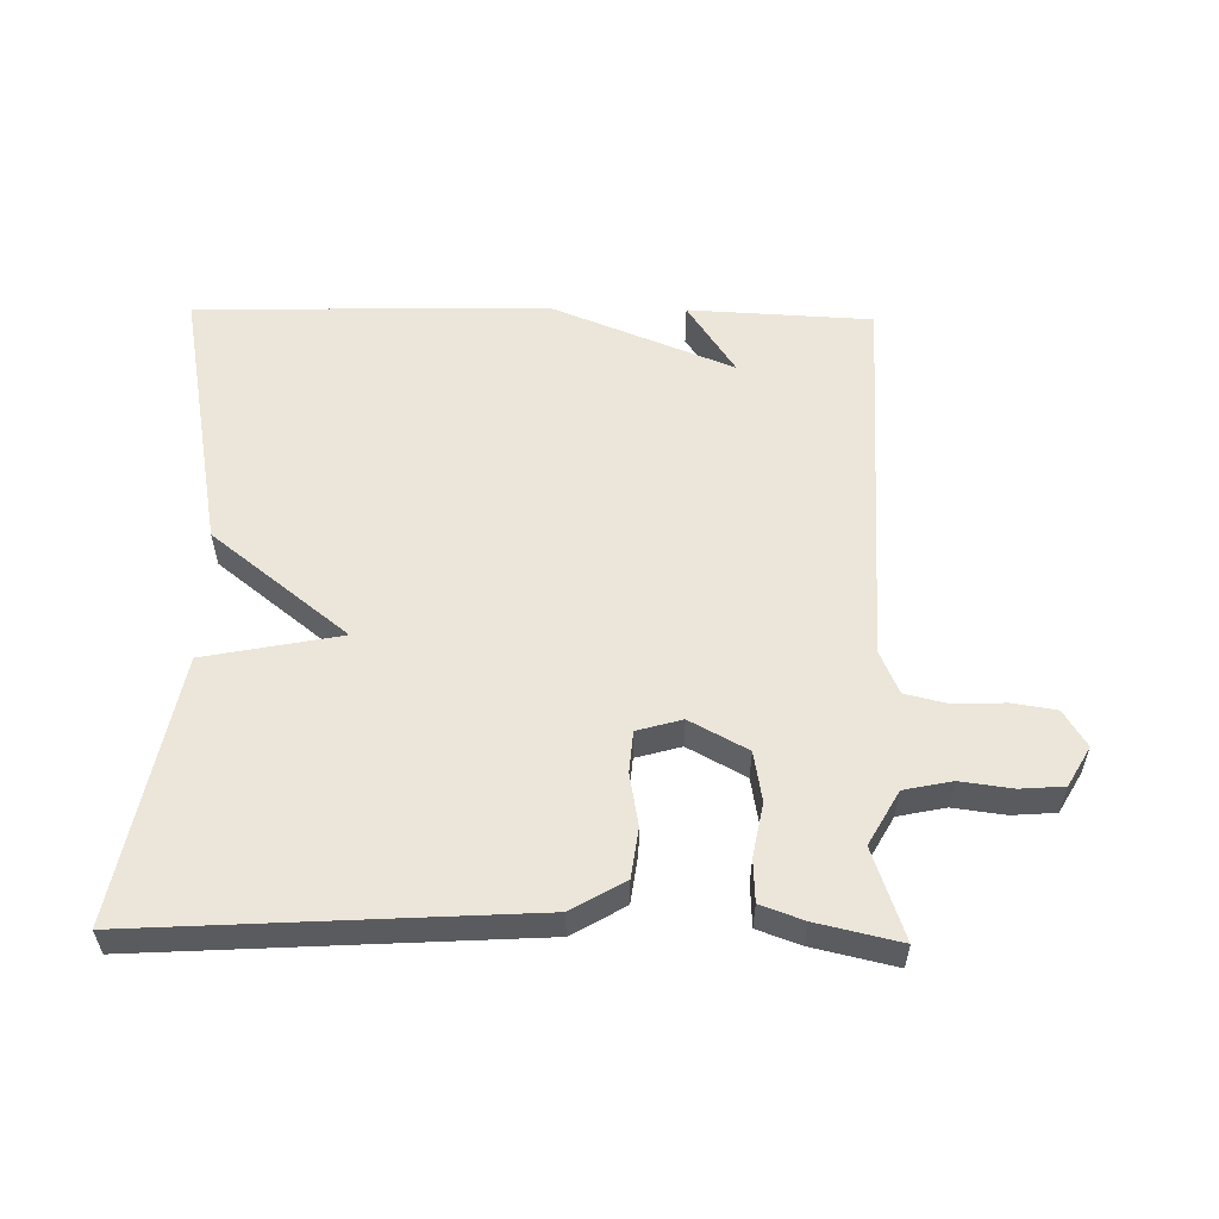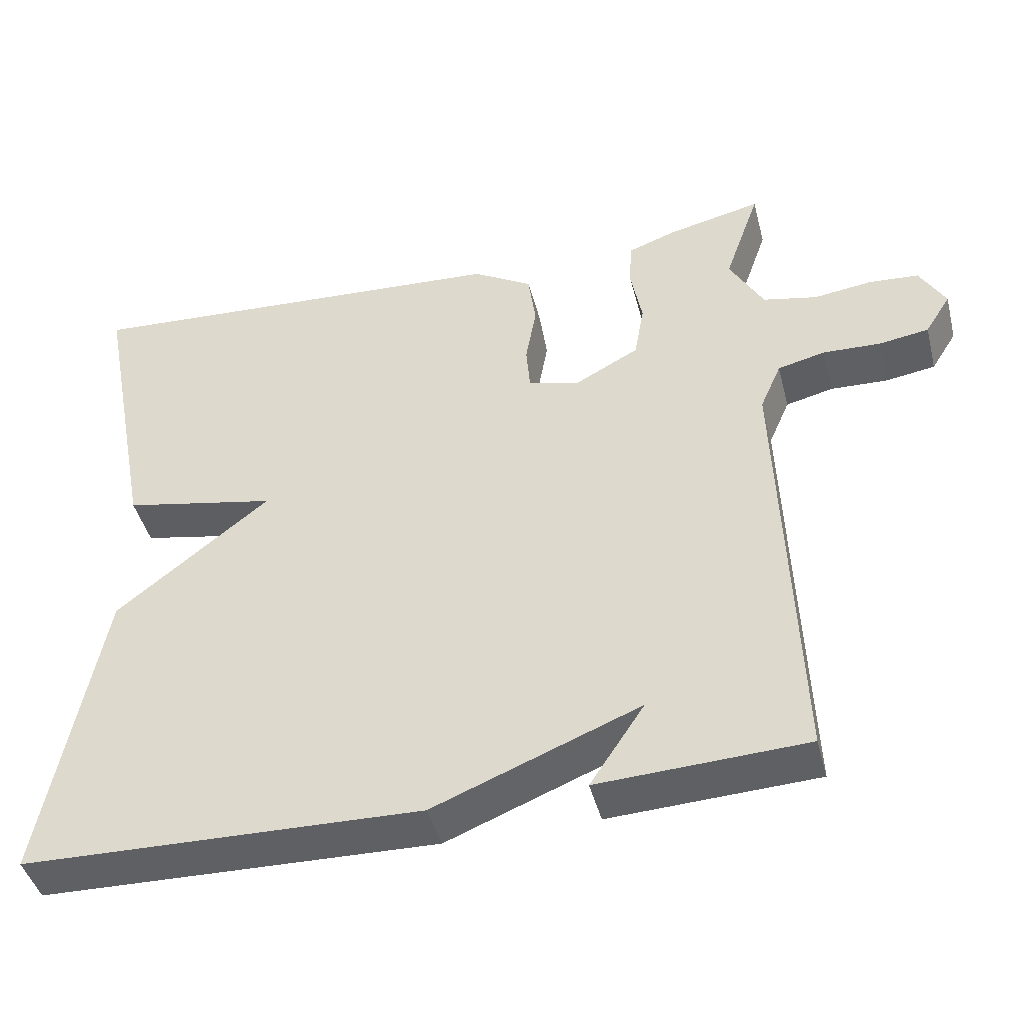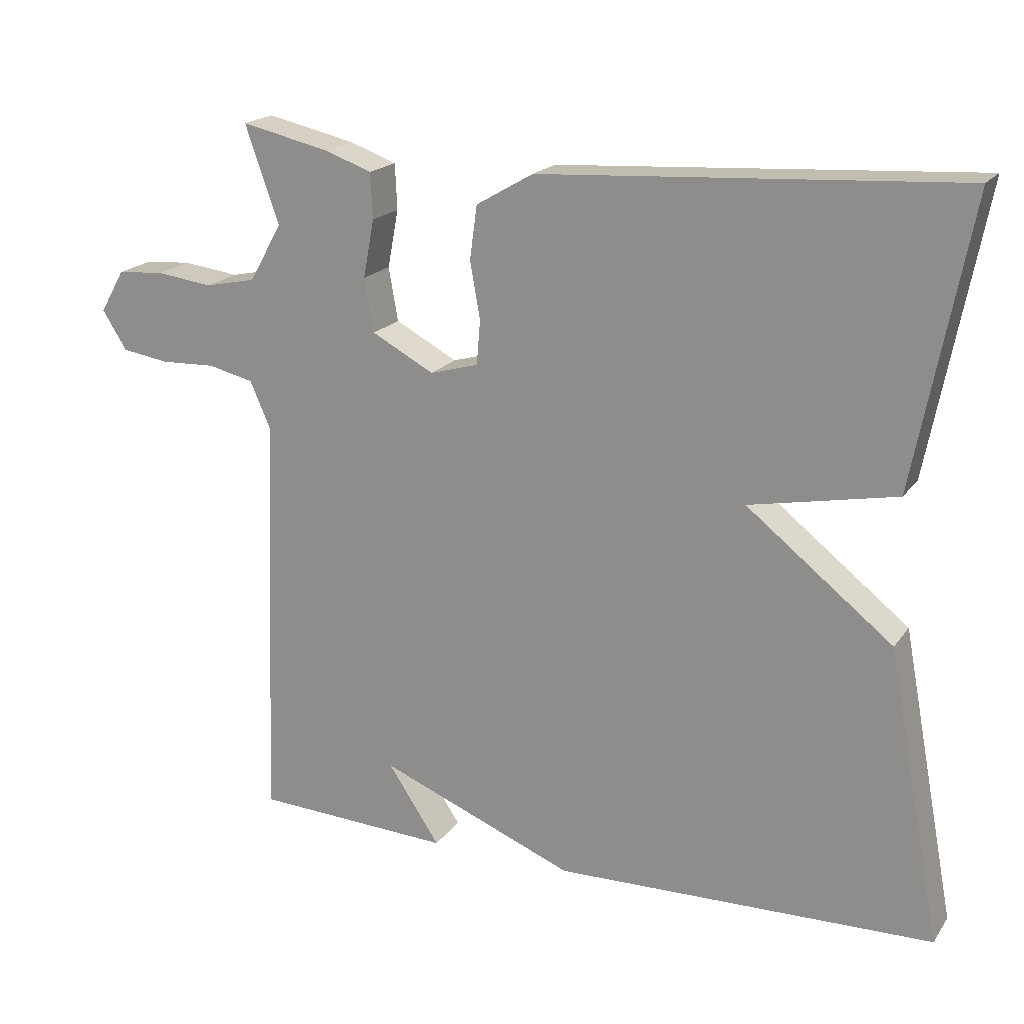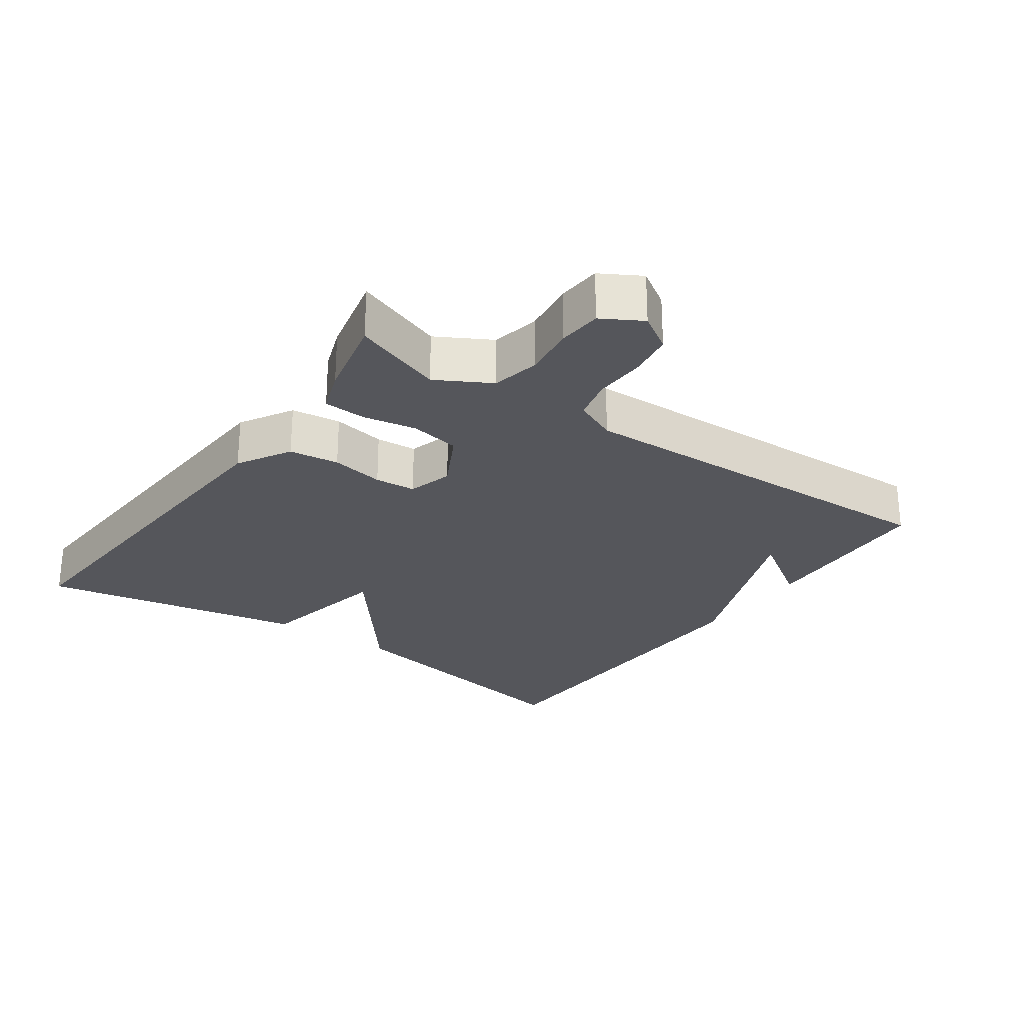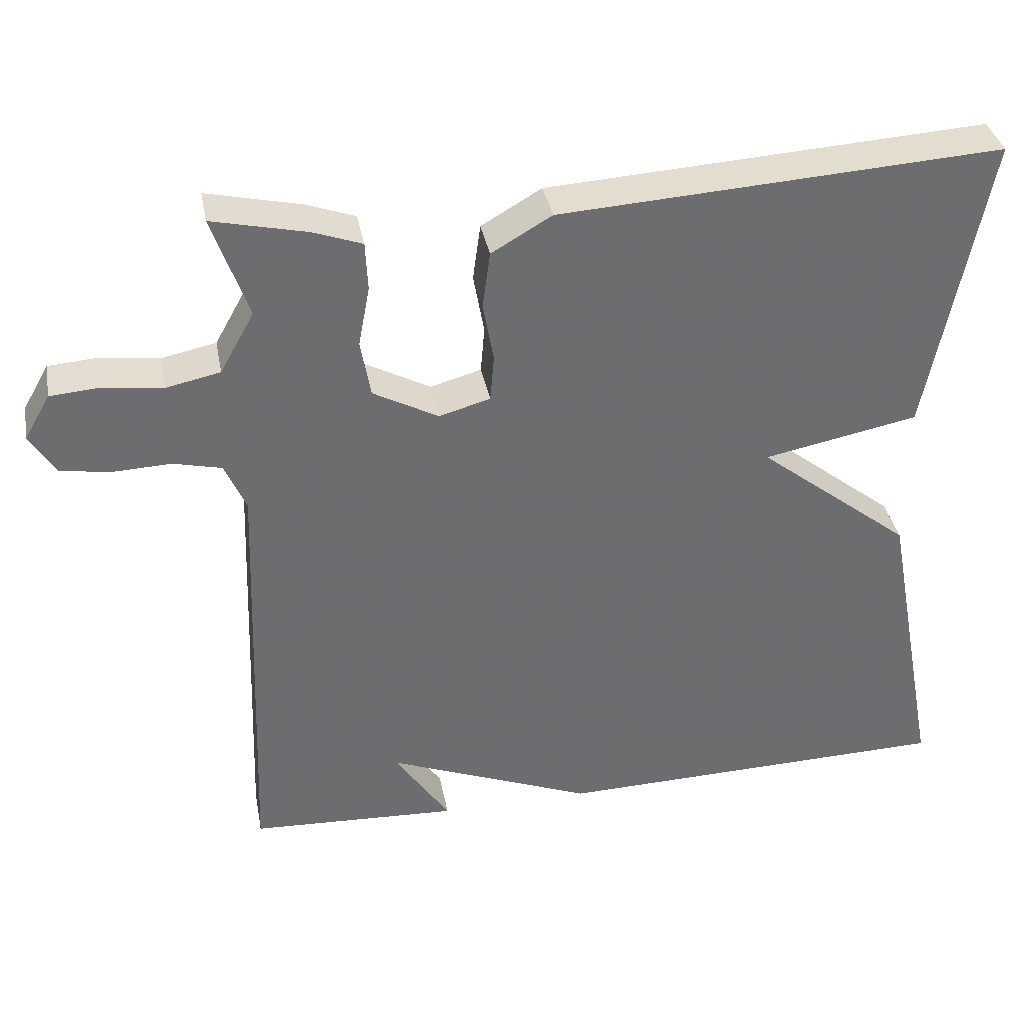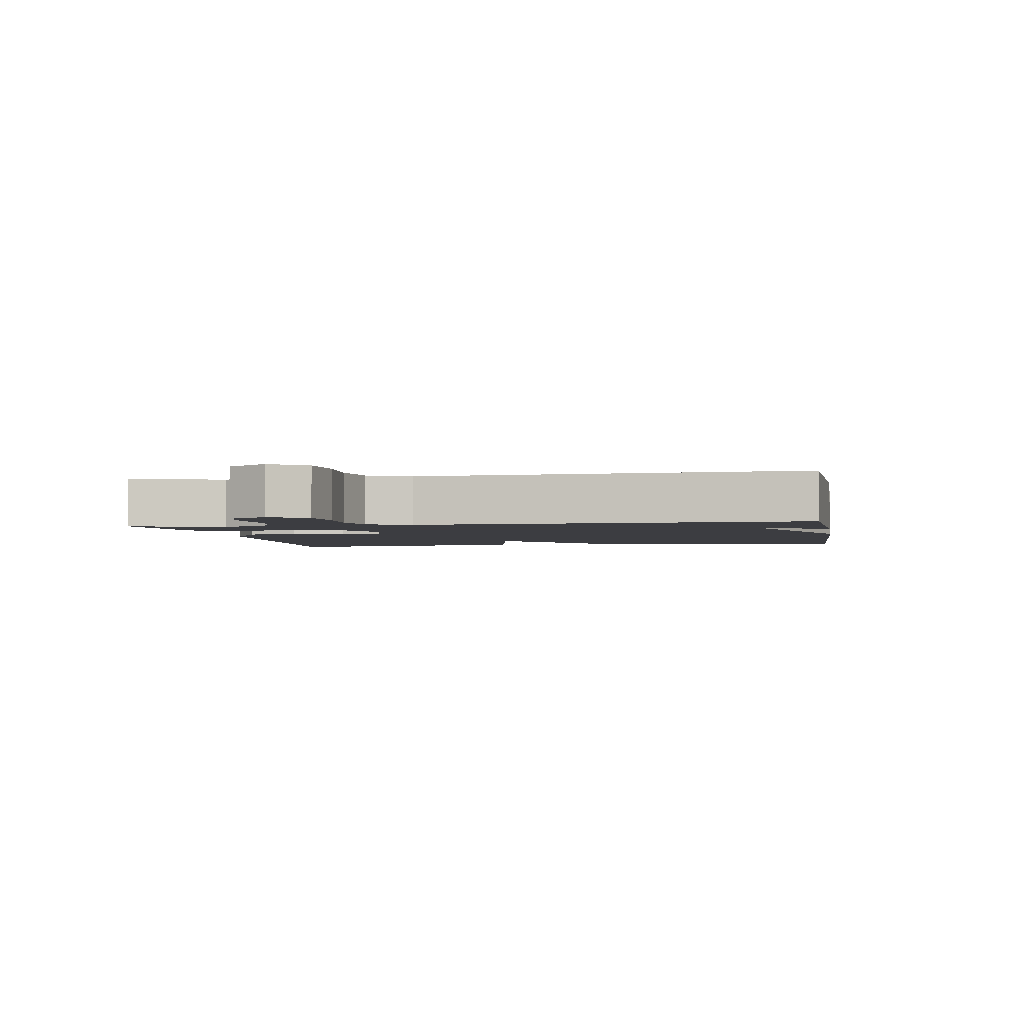
<metadata>
{"format":"obj","ext":"obj","renderer":"f3d","projection":"perspective","resolution":1024,"background":"white","views":[{"elev":56.3,"azim":1.1,"up":"+Y"},{"elev":-43.9,"azim":14.3,"up":"+Z"},{"elev":19.1,"azim":-155.2,"up":"+Z"},{"elev":-26.2,"azim":54.7,"up":"+Y"},{"elev":36.4,"azim":169.4,"up":"+Z"},{"elev":-2.8,"azim":99.7,"up":"+Y"}]}
</metadata>
<code>
v -0.5 0.07 0.5
v 0.078 0.07 0.465
v 0.157 0.07 0.419
v 0.167 0.07 0.345
v 0.153 0.07 0.266
v 0.158 0.07 0.205
v 0.225 0.07 0.186
v 0.311 0.07 0.232
v 0.324 0.07 0.306
v 0.309 0.07 0.386
v 0.312 0.07 0.449
v 0.376 0.07 0.472
v 0.5 0.07 0.5
v 0.453 0.07 0.366
v 0.498 0.07 0.286
v 0.569 0.07 0.271
v 0.647 0.07 0.281
v 0.712 0.07 0.276
v 0.746 0.07 0.217
v 0.712 0.07 0.163
v 0.646 0.07 0.153
v 0.57 0.07 0.156
v 0.507 0.07 0.141
v 0.479 0.07 0.077
v 0.5 0.07 -0.5
v 0.226 0.07 -0.513
v 0.298 0.07 -0.405
v 0.026 0.07 -0.513
v -0.5 0.07 -0.5
v -0.424 0.07 -0.096
v -0.221 0.07 0.064
v -0.424 0.07 0.104
v -0.5 0 0.5
v 0.078 0 0.465
v 0.157 0 0.419
v 0.167 0 0.345
v 0.153 0 0.266
v 0.158 0 0.205
v 0.225 0 0.186
v 0.311 0 0.232
v 0.324 0 0.306
v 0.309 0 0.386
v 0.312 0 0.449
v 0.376 0 0.472
v 0.5 0 0.5
v 0.453 0 0.366
v 0.498 0 0.286
v 0.569 0 0.271
v 0.647 0 0.281
v 0.712 0 0.276
v 0.746 0 0.217
v 0.712 0 0.163
v 0.646 0 0.153
v 0.57 0 0.156
v 0.507 0 0.141
v 0.479 0 0.077
v 0.5 0 -0.5
v 0.226 0 -0.513
v 0.298 0 -0.405
v 0.026 0 -0.513
v -0.5 0 -0.5
v -0.424 0 -0.096
v -0.221 0 0.064
v -0.424 0 0.104
f 3 4 5
f 2 3 5
f 1 2 5
f 32 1 5
f 31 32 5
f 29 30 31
f 28 29 31
f 27 28 31
f 25 26 27
f 24 25 27 31
f 23 24 31
f 22 23 31
f 20 21 22
f 19 20 22
f 18 19 22
f 17 18 22
f 16 17 22
f 15 16 22
f 14 15 22
f 12 13 14
f 11 12 14
f 10 11 14
f 9 10 14
f 8 9 14 22
f 7 8 22
f 31 5 6
f 31 6 7
f 7 22 31
f 37 36 35
f 37 35 34
f 37 34 33
f 37 33 64
f 37 64 63
f 63 62 61
f 63 61 60
f 63 60 59
f 59 58 57
f 63 59 57 56
f 63 56 55
f 63 55 54
f 54 53 52
f 54 52 51
f 54 51 50
f 54 50 49
f 54 49 48
f 54 48 47
f 54 47 46
f 46 45 44
f 46 44 43
f 46 43 42
f 46 42 41
f 54 46 41 40
f 54 40 39
f 38 37 63
f 39 38 63
f 63 54 39
f 1 33 34 2
f 2 34 35 3
f 3 35 36 4
f 4 36 37 5
f 5 37 38 6
f 6 38 39 7
f 7 39 40 8
f 8 40 41 9
f 9 41 42 10
f 10 42 43 11
f 11 43 44 12
f 12 44 45 13
f 13 45 46 14
f 14 46 47 15
f 15 47 48 16
f 16 48 49 17
f 17 49 50 18
f 18 50 51 19
f 19 51 52 20
f 20 52 53 21
f 21 53 54 22
f 22 54 55 23
f 23 55 56 24
f 24 56 57 25
f 25 57 58 26
f 26 58 59 27
f 27 59 60 28
f 28 60 61 29
f 29 61 62 30
f 30 62 63 31
f 31 63 64 32
f 32 64 33 1

</code>
